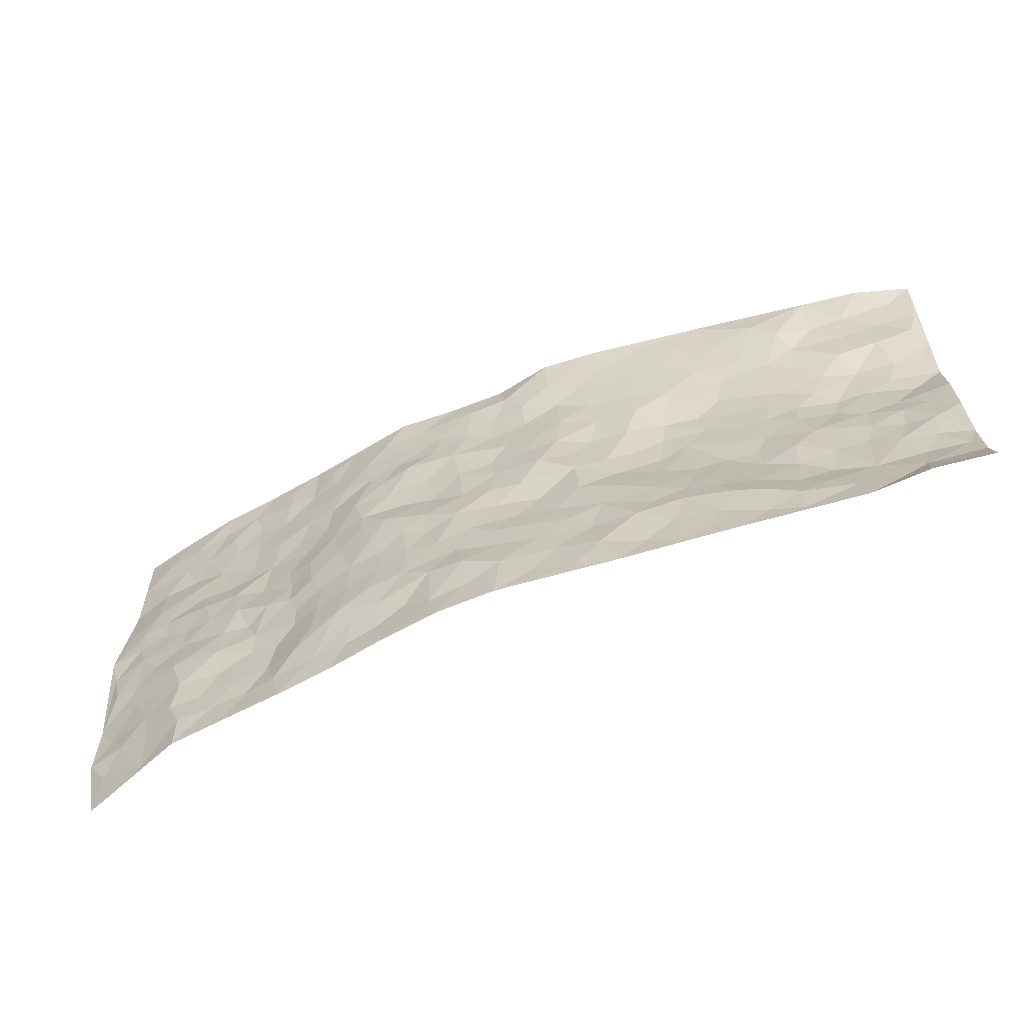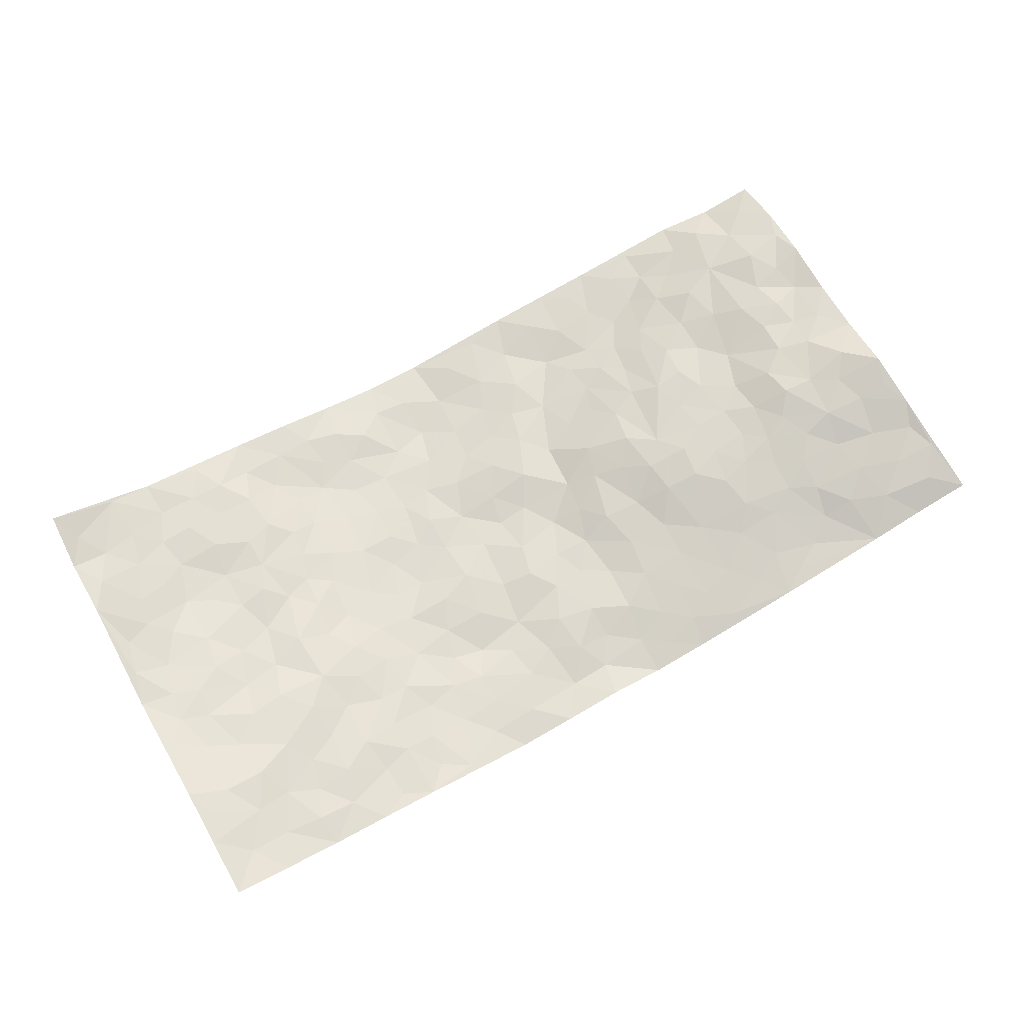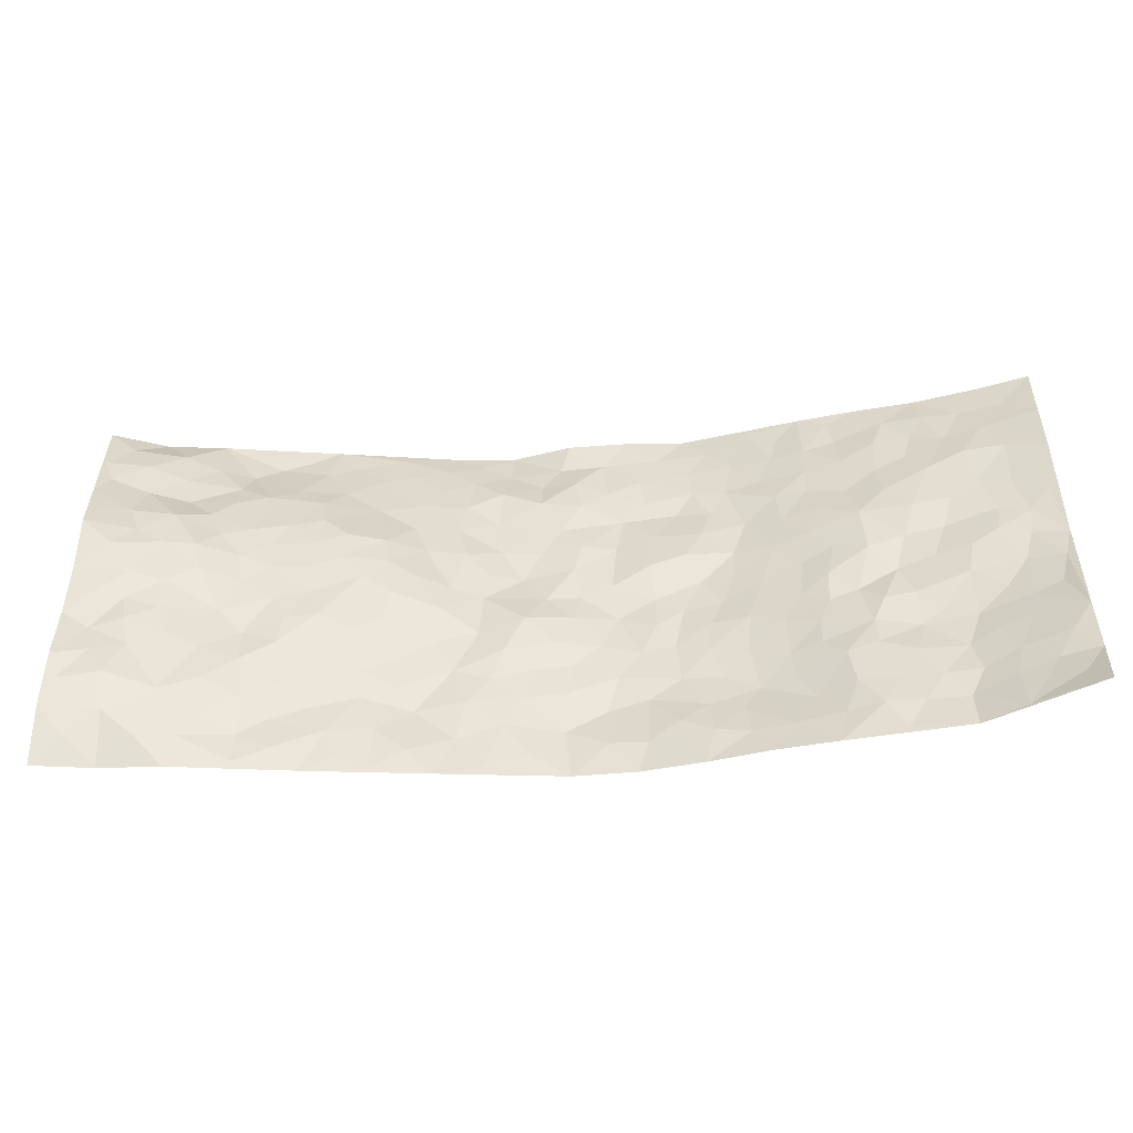
<metadata>
{"format":"obj","ext":"obj","renderer":"f3d","projection":"perspective","resolution":1024,"background":"white","views":[{"elev":-63.3,"azim":-158.8,"up":"+Y"},{"elev":68.8,"azim":150.1,"up":"+Z"},{"elev":-50.8,"azim":3.2,"up":"+Y"}]}
</metadata>
<code>
v -0.9866 0.01384 0.006237
v -0.9829 0.9909 0.04142
v 0.9613 0.007712 0.1195
v 0.9764 0.9988 0.07925
v -0.793 0.3922 0.05381
v -0.9747 0.5008 0.07238
v -0.8551 0.3579 0.05863
v -0.0006699 0.002872 -0.06573
v -0.9777 0.2528 0.06924
v -0.9208 0.3389 0.05364
v -0.74 0.006464 -0.002679
v -0.9816 0.13 0.05043
v -0.7087 0.2934 0.03189
v -0.8636 0.01372 -0.006636
v -0.8389 0.289 0.05165
v -0.4945 0.004379 -0.02518
v -0.9585 0.1909 0.05902
v -0.295 0.1677 -0.04327
v -0.7737 0.322 0.0484
v -0.8645 0.1234 0.03736
v -0.9283 0.07088 0.02493
v -0.7991 0.06731 0.02082
v -0.6748 0.13 0.006931
v -0.7275 0.07853 0.007876
v -0.8728 0.2081 0.05781
v -0.9087 0.2714 0.05815
v -0.7691 0.1782 0.03554
v -0.6908 0.2102 0.03036
v -0.8589 0.4871 0.06883
v -0.9771 0.3767 0.06294
v -0.7415 0.9913 -0.007989
v -0.5361 0.2234 0.0008159
v 0.2619 0.1581 -0.04453
v -0.9753 0.7456 0.07868
v -0.3634 0.3924 -0.001021
v -0.7823 0.7481 0.03357
v -0.8001 0.8267 0.032
v -0.578 0.442 0.02413
v -0.5966 0.6049 0.0283
v -0.4956 0.9939 -0.03913
v -0.9511 0.6842 0.08364
v -0.6576 0.5616 0.03767
v -0.3913 0.7517 -0.01515
v -0.5075 0.2803 0.005446
v -0.4599 0.2267 -0.01402
v -0.4976 0.1649 -0.02099
v -0.4442 0.6365 0.01846
v -0.362 0.5594 0.007786
v 0.1675 0.4743 -0.05267
v -0.3338 0.2214 -0.0289
v -0.2081 0.6101 -0.02432
v -0.3713 0.6291 0.005683
v -0.3043 0.05831 -0.03458
v -0.6256 0.7087 0.02341
v -0.396 0.1957 -0.02662
v -0.8661 0.6156 0.07342
v -0.03613 0.3481 -0.03888
v 0.05897 0.3399 -0.05097
v 0.3002 0.4517 -0.04673
v -0.09477 0.5508 -0.05258
v -0.1639 0.5554 -0.03683
v 0.09345 0.6295 -0.04871
v -0.6307 0.3466 0.01677
v -0.742 0.5726 0.06306
v -0.9507 0.8048 0.06009
v -0.5627 0.1323 -0.01481
v -0.3709 0.01357 -0.03396
v -0.7903 0.4652 0.05883
v -0.6174 0.1738 0.007862
v -0.6184 0.02168 -0.01093
v -0.2476 0.002134 -0.04449
v -0.6191 0.09168 -0.009842
v -0.55 0.05597 -0.0125
v -0.4348 0.03932 -0.027
v -0.4537 0.1061 -0.02244
v -0.887 0.683 0.06911
v -0.9713 0.8682 0.05791
v -0.7308 0.5079 0.05522
v -0.002568 0.9962 -0.05155
v -0.7981 0.6739 0.06098
v -0.559 0.3148 0.0196
v -0.5085 0.4606 0.01878
v 0.007291 0.5706 -0.04471
v -0.04863 0.4821 -0.04563
v 0.00509 0.4195 -0.04285
v -0.1245 0.1285 -0.04767
v -0.5664 0.6693 0.02383
v -0.9082 0.5602 0.08591
v -0.7289 0.6894 0.04459
v -0.4474 0.2977 -0.004936
v -0.6292 0.268 0.02116
v -0.4986 0.6882 0.01754
v -0.1719 0.4845 -0.0375
v -0.2585 0.4351 -0.01405
v -0.6439 0.6478 0.03406
v -0.01136 0.1182 -0.06452
v -0.4106 0.5098 0.01255
v -0.3422 0.2885 -0.02198
v -0.2378 0.503 -0.02043
v -0.1787 0.3817 -0.03849
v -0.9717 0.6227 0.09757
v -0.7008 0.6214 0.04684
v -0.807 0.5781 0.06707
v -0.3644 0.1114 -0.03046
v -0.5172 0.5326 0.02323
v -0.6807 0.4064 0.02757
v -0.1283 0.324 -0.03416
v -0.1483 0.2496 -0.04047
v -0.5139 0.6112 0.02301
v 0.1094 0.7284 -0.05499
v -0.002521 0.2154 -0.05336
v -0.07168 0.2736 -0.04616
v 0.005984 0.2889 -0.05127
v -0.4261 0.3634 0.003884
v -0.1965 0.1839 -0.03756
v -0.6508 0.4876 0.03074
v -0.5531 0.3808 0.02245
v -0.4879 0.3908 0.01961
v -0.3038 0.5234 -0.005232
v -0.2571 0.3503 -0.02889
v -0.3504 0.4661 0.006121
v -0.2255 0.2711 -0.03794
v -0.08872 0.4113 -0.02921
v -0.5908 0.5308 0.02775
v -0.09144 0.1986 -0.0479
v -0.2152 0.09399 -0.04746
v -0.398 0.2587 -0.01566
v -0.9236 0.438 0.06539
v -0.8635 0.4209 0.05666
v 0.09389 0.4228 -0.05519
v 0.2107 0.2383 -0.05215
v 0.08385 0.5163 -0.04773
v 0.02051 0.4875 -0.05032
v 0.168 0.3934 -0.04862
v 0.7902 0.4975 0.03793
v 0.2223 0.4344 -0.05073
v 0.2683 0.314 -0.04418
v 0.1617 0.5668 -0.03862
v 0.1216 0.9983 -0.04973
v -0.2915 0.6184 -0.0181
v 0.4248 0.8798 -0.02095
v 0.4898 0.9982 -0.009718
v -0.215 0.7798 -0.03633
v -0.05875 0.862 -0.05566
v -0.3196 0.3484 -0.01714
v -0.4545 0.5656 0.01976
v -0.07478 0.05352 -0.05537
v -0.1598 0.02274 -0.05108
v 0.1232 0.003561 -0.06125
v 0.01312 0.8595 -0.04594
v -0.01586 0.699 -0.0446
v 0.4241 0.1975 -0.0242
v 0.3435 0.2906 -0.03659
v 0.5904 0.5262 0.01892
v 0.524 0.5469 0.006419
v 0.4577 0.1361 -0.01703
v 0.5205 0.2286 0.009839
v 0.4152 0.3625 -0.02083
v 0.02387 0.64 -0.04199
v -0.0585 0.6268 -0.04773
v -0.1469 0.7288 -0.04501
v -0.08614 0.6924 -0.04593
v -0.0602 0.7903 -0.04164
v -0.1361 0.6323 -0.04507
v 0.02154 0.774 -0.04194
v 0.2459 0.9984 -0.05433
v -0.01963 0.9246 -0.0606
v -0.2709 0.8444 -0.03954
v -0.2011 0.8783 -0.04974
v -0.3171 0.7789 -0.02851
v -0.2489 0.9944 -0.0692
v -0.2275 0.6951 -0.02935
v -0.3179 0.6984 -0.02211
v -0.1407 0.8288 -0.04414
v -0.1249 0.9947 -0.07686
v 0.2196 0.7458 -0.056
v 0.1751 0.6669 -0.04541
v 0.3295 0.5953 -0.04106
v 0.2636 0.5237 -0.05196
v 0.2678 0.6657 -0.04252
v 0.4241 0.7439 -0.01606
v 0.358 0.6831 -0.03683
v 0.2874 0.7331 -0.04455
v 0.06791 0.9282 -0.0568
v 0.0789 0.8224 -0.05012
v 0.1456 0.8575 -0.05046
v 0.2509 0.8732 -0.04524
v 0.3226 0.7934 -0.03822
v 0.2341 0.5952 -0.03716
v -0.8818 0.8624 0.04668
v -0.6839 0.8126 0.01278
v -0.8687 0.7698 0.04644
v -0.8644 0.9877 0.005709
v -0.9244 0.9328 0.03887
v -0.8125 0.9164 0.02652
v -0.7361 0.8805 0.01183
v -0.6119 0.9231 -0.02587
v -0.6676 0.8794 -0.01042
v -0.6864 0.7437 0.02989
v -0.5624 0.8118 -0.0002304
v -0.6226 0.7788 0.01366
v -0.5156 0.8971 -0.02355
v -0.3944 0.8753 -0.03179
v -0.5515 0.9549 -0.03212
v -0.467 0.8136 -0.01287
v -0.4474 0.9324 -0.03627
v -0.3497 0.9693 -0.05083
v -0.5118 0.7597 0.007113
v -0.3233 0.8987 -0.0421
v -0.2616 0.9279 -0.05285
v 0.157 0.7844 -0.05271
v 0.2552 0.804 -0.0443
v 0.1883 0.9333 -0.05044
v 0.394 0.8117 -0.02827
v 0.3383 0.8807 -0.03859
v 0.3819 0.9824 -0.02934
v 0.2896 0.9376 -0.04617
v 0.4424 0.9478 -0.02107
v 0.3824 0.4938 -0.02952
v 0.3284 0.5292 -0.0424
v 0.4826 0.6039 0.0002294
v 0.432 0.6641 -0.01408
v 0.4072 0.5879 -0.02281
v 0.3563 0.1908 -0.04069
v 0.4809 0.3357 -0.004392
v 0.4607 0.5227 -0.01301
v 0.3483 0.3888 -0.03246
v -0.1259 0.9116 -0.06399
v -0.1863 0.9546 -0.06553
v 0.3224 0.134 -0.03657
v 0.6107 0.01498 0.01273
v 0.2031 0.3339 -0.05126
v 0.2732 0.3855 -0.04321
v 0.582 0.2488 0.01394
v 0.7347 0.9987 0.02471
v 0.9697 0.2528 0.08576
v 0.4914 0.8118 -0.004525
v 0.7178 0.4881 0.02189
v 0.4882 0.7464 -0.006205
v 0.9779 0.5 0.05792
v 0.6685 0.2948 0.009379
v 0.5083 0.4683 0.003515
v 0.7783 0.3118 0.01751
v 0.5614 0.4165 0.00153
v 0.4886 0.002663 -0.002646
v 0.09111 0.2525 -0.05482
v 0.5049 0.07779 -0.001369
v 0.1361 0.3193 -0.05383
v 0.4183 0.2678 -0.02352
v 0.8696 0.2665 0.05162
v 0.6414 0.4627 0.009858
v 0.5761 0.08266 0.01542
v 0.4503 0.4267 -0.0163
v 0.606 0.3729 0.01595
v 0.2894 0.2332 -0.04702
v 0.4775 0.2726 -0.003826
v 0.2649 0.07979 -0.03478
v 0.3674 0.003334 -0.01964
v 0.246 0.003453 -0.04287
v 0.2014 0.1159 -0.04288
v 0.0685 0.1708 -0.06744
v 0.1463 0.1904 -0.0587
v 0.6111 0.1482 0.0155
v 0.7756 0.4235 0.03104
v 0.7478 0.2216 0.01783
v 0.6495 0.08119 0.01853
v 0.6684 0.3854 0.01534
v 0.7178 0.3402 0.01368
v 0.8829 0.3273 0.04951
v 0.7453 0.5685 0.02638
v 0.691 0.1461 0.02174
v 0.7627 0.1504 0.02477
v 0.8394 0.3685 0.03445
v 0.9393 0.3504 0.06004
v 0.8856 0.4395 0.04151
v 0.5809 0.314 0.01079
v 0.8163 0.1074 0.04741
v 0.3332 0.06457 -0.028
v 0.4119 0.07012 -0.01756
v 0.07085 0.07899 -0.05923
v 0.1431 0.07353 -0.05476
v 0.9751 0.7493 0.08423
v 0.731 0.07947 0.02134
v 0.6541 0.2168 0.01944
v 0.9583 0.4253 0.06097
v 0.906 0.5097 0.04999
v 0.8065 0.2515 0.03312
v 0.531 0.1491 0.01012
v 0.7329 0.001662 0.02656
v 0.5028 0.3949 -0.003283
v 0.9298 0.06677 0.08818
v 0.9706 0.1284 0.08734
v 0.8365 0.1817 0.04632
v 0.8926 0.1263 0.06626
v 0.8222 0.01148 0.06135
v 0.9292 0.1904 0.07894
v 0.6656 0.5564 0.01923
v 0.6904 0.6325 0.0355
v 0.5837 0.6359 0.02067
v 0.8254 0.6923 0.0458
v 0.6311 0.7715 0.02073
v 0.9555 0.625 0.06608
v 0.7665 0.6421 0.04087
v 0.8547 0.5959 0.04679
v 0.7322 0.7444 0.04096
v 0.8451 0.5311 0.04681
v 0.9157 0.5746 0.05372
v 0.8918 0.6603 0.05319
v 0.6385 0.6925 0.02993
v 0.5657 0.7235 0.008113
v 0.5089 0.6744 0.003669
v 0.8526 0.8525 0.05601
v 0.7127 0.8714 0.02627
v 0.81 0.7772 0.0563
v 0.8957 0.778 0.066
v 0.7803 0.8444 0.04148
v 0.9729 0.8741 0.08104
v 0.694 0.8027 0.02806
v 0.9516 0.8112 0.07793
v 0.7418 0.932 0.0337
v 0.8563 0.9986 0.04952
v 0.6117 0.9985 0.009192
v 0.8214 0.9259 0.04329
v 0.9071 0.9279 0.06051
v 0.6617 0.9349 0.01973
v 0.5574 0.9012 0.0006136
v 0.4916 0.8813 -0.004786
v 0.551 0.9697 -0.001367
v 0.5692 0.8219 0.01156
v 0.6356 0.8612 0.02243
f 29 6 128
f 12 21 20
f 26 10 9
f 55 45 46
f 27 19 15
f 26 9 17
f 101 6 88
f 12 1 21
f 7 15 19
f 125 86 96
f 84 123 85
f 129 29 128
f 25 27 15
f 12 20 17
f 73 75 66
f 22 14 11
f 26 17 25
f 9 12 17
f 25 15 26
f 5 129 7
f 52 146 48
f 55 18 50
f 7 19 5
f 20 27 25
f 124 82 105
f 41 76 34
f 20 14 22
f 14 20 21
f 14 21 1
f 24 22 11
f 24 27 22
f 72 66 69
f 69 32 91
f 70 24 11
f 24 23 27
f 17 20 25
f 27 20 22
f 10 15 7
f 10 26 15
f 23 28 27
f 27 13 19
f 28 23 69
f 13 27 28
f 119 121 94
f 10 7 129
f 6 30 128
f 9 10 30
f 36 192 80
f 80 102 89
f 118 81 44
f 64 103 78
f 115 126 86
f 45 32 46
f 91 63 13
f 129 68 29
f 95 87 54
f 95 54 199
f 202 40 204
f 82 97 105
f 29 88 6
f 18 55 104
f 148 126 71
f 38 82 124
f 50 18 122
f 117 82 38
f 5 19 106
f 82 117 118
f 80 64 102
f 127 45 55
f 194 77 190
f 98 35 114
f 39 124 105
f 127 50 98
f 106 19 13
f 66 75 46
f 39 95 42
f 63 117 38
f 95 89 102
f 101 56 76
f 51 140 99
f 18 53 126
f 62 83 132
f 45 127 90
f 112 113 57
f 103 29 68
f 130 85 58
f 109 39 105
f 35 94 121
f 113 246 58
f 151 165 163
f 120 100 94
f 114 127 98
f 192 190 65
f 95 39 87
f 36 191 37
f 67 104 74
f 56 101 88
f 13 63 106
f 192 34 76
f 268 241 243
f 108 115 125
f 93 84 60
f 133 84 85
f 156 288 157
f 101 76 41
f 80 103 64
f 105 97 146
f 99 61 51
f 92 109 47
f 125 96 111
f 158 227 153
f 75 104 55
f 69 66 32
f 81 91 32
f 106 78 68
f 42 64 78
f 77 34 65
f 24 70 72
f 75 73 16
f 16 71 67
f 2 34 77
f 13 28 91
f 103 56 88
f 56 80 76
f 72 69 23
f 11 16 70
f 16 73 70
f 16 67 74
f 115 18 126
f 24 72 23
f 73 72 70
f 16 74 75
f 72 73 66
f 32 45 44
f 84 83 60
f 66 46 32
f 78 106 116
f 117 63 81
f 67 53 104
f 103 68 78
f 69 91 28
f 36 80 89
f 106 38 116
f 106 68 5
f 81 118 117
f 62 132 138
f 32 44 81
f 53 67 71
f 57 58 85
f 123 100 107
f 93 60 61
f 33 230 224
f 8 96 147
f 132 133 130
f 140 48 119
f 93 100 123
f 122 98 50
f 164 60 160
f 53 71 126
f 125 112 108
f 193 194 195
f 75 55 46
f 63 91 81
f 56 103 80
f 196 198 31
f 18 104 53
f 121 48 97
f 38 106 63
f 118 97 82
f 97 35 121
f 51 172 140
f 130 134 49
f 87 39 109
f 288 252 263
f 97 114 35
f 47 43 92
f 57 113 58
f 248 130 58
f 34 101 41
f 114 90 127
f 116 124 42
f 145 94 35
f 118 114 97
f 167 79 175
f 98 145 35
f 85 123 57
f 43 47 52
f 199 36 89
f 42 78 116
f 159 83 62
f 88 29 103
f 74 104 75
f 118 44 90
f 173 140 172
f 42 95 102
f 190 192 37
f 65 190 77
f 89 95 199
f 125 111 112
f 92 87 109
f 18 115 122
f 177 180 176
f 112 57 107
f 109 105 146
f 93 94 100
f 285 286 275
f 96 86 147
f 137 232 131
f 57 123 107
f 87 92 208
f 49 134 136
f 132 130 49
f 161 164 162
f 50 127 55
f 122 108 107
f 122 107 100
f 48 140 52
f 118 90 114
f 99 119 94
f 123 84 93
f 36 37 192
f 48 121 119
f 120 122 100
f 39 42 124
f 38 124 116
f 248 58 246
f 44 45 90
f 98 122 120
f 146 52 47
f 94 93 99
f 168 209 170
f 212 183 188
f 202 197 200
f 42 102 64
f 107 108 112
f 99 93 61
f 8 280 96
f 112 111 113
f 125 115 86
f 115 108 122
f 128 30 10
f 5 68 129
f 10 129 128
f 132 49 138
f 83 84 133
f 130 133 85
f 83 133 132
f 248 134 130
f 156 152 224
f 151 110 165
f 212 186 211
f 153 224 249
f 254 251 244
f 246 261 262
f 225 158 249
f 49 136 179
f 185 184 150
f 214 188 181
f 181 188 182
f 161 163 174
f 143 170 172
f 110 211 185
f 184 79 167
f 174 228 169
f 62 110 159
f 163 150 144
f 210 169 229
f 170 143 168
f 176 211 110
f 98 120 145
f 94 145 120
f 48 146 97
f 109 146 47
f 148 86 126
f 147 86 148
f 71 8 148
f 8 147 148
f 244 276 254
f 232 136 134
f 174 143 161
f 60 83 160
f 163 162 151
f 159 160 83
f 261 281 262
f 259 281 149
f 219 220 59
f 246 113 111
f 33 255 131
f 157 256 152
f 137 255 153
f 230 278 279
f 262 260 33
f 154 155 242
f 131 255 137
f 248 131 232
f 281 280 149
f 259 258 278
f 220 179 59
f 159 151 160
f 162 160 151
f 164 61 60
f 228 174 144
f 144 174 163
f 159 110 151
f 161 172 164
f 186 184 185
f 161 162 163
f 61 164 51
f 160 162 164
f 187 217 213
f 150 163 165
f 205 202 200
f 79 184 139
f 170 43 173
f 174 169 143
f 161 143 172
f 167 144 150
f 176 180 183
f 172 170 173
f 223 226 221
f 185 150 165
f 99 140 119
f 207 206 203
f 172 51 164
f 43 52 173
f 173 52 140
f 167 175 228
f 228 229 169
f 210 168 169
f 177 110 62
f 189 138 179
f 62 138 177
f 136 232 233
f 181 182 222
f 150 184 167
f 178 180 189
f 49 179 138
f 177 138 189
f 180 178 182
f 178 179 220
f 307 308 304
f 222 223 221
f 215 187 188
f 176 183 212
f 187 213 186
f 214 215 188
f 185 211 186
f 237 181 239
f 182 188 183
f 110 185 165
f 216 215 141
f 211 176 212
f 182 183 180
f 176 110 177
f 213 184 186
f 178 189 179
f 177 189 180
f 195 190 37
f 197 198 200
f 195 194 190
f 34 192 65
f 80 192 76
f 37 196 195
f 194 2 77
f 193 2 194
f 196 37 191
f 31 193 195
f 198 196 191
f 31 195 196
f 199 201 191
f 197 204 31
f 198 191 201
f 31 198 197
f 201 199 54
f 36 199 191
f 54 208 201
f 208 43 205
f 208 54 87
f 198 201 200
f 206 205 203
f 43 170 203
f 210 207 209
f 40 202 206
f 31 204 40
f 197 202 204
f 208 205 200
f 43 203 205
f 205 206 202
f 203 209 207
f 171 40 207
f 40 206 207
f 208 200 201
f 43 208 92
f 170 209 203
f 168 143 169
f 207 210 171
f 168 210 209
f 188 187 212
f 212 187 186
f 166 139 213
f 184 213 139
f 237 214 181
f 215 214 141
f 216 141 218
f 213 217 166
f 142 166 216
f 217 216 166
f 187 215 217
f 216 217 215
f 237 141 214
f 142 216 218
f 223 222 182
f 179 136 59
f 223 220 219
f 267 238 251
f 237 327 141
f 223 182 178
f 158 290 253
f 220 223 178
f 59 233 227
f 233 59 136
f 248 246 131
f 153 249 158
f 251 254 267
f 223 219 226
f 111 261 246
f 297 251 238
f 276 256 157
f 167 228 144
f 229 228 175
f 175 171 229
f 229 171 210
f 260 257 33
f 265 271 272
f 266 289 283
f 269 243 250
f 249 224 152
f 266 283 271
f 227 233 137
f 253 227 158
f 325 313 320
f 135 264 275
f 310 329 239
f 270 298 297
f 249 256 225
f 275 273 269
f 311 222 221
f 155 154 299
f 234 276 157
f 310 311 299
f 222 239 181
f 221 226 155
f 266 263 252
f 242 290 244
f 264 273 275
f 273 264 243
f 242 244 154
f 276 290 225
f 288 234 157
f 240 282 302
f 275 286 306
f 225 290 158
f 234 263 284
f 241 254 276
f 233 232 137
f 137 153 227
f 264 135 238
f 244 251 154
f 260 259 257
f 227 253 219
f 33 224 255
f 154 297 299
f 240 302 307
f 297 154 251
f 264 268 243
f 253 226 219
f 271 284 263
f 277 294 293
f 290 242 253
f 241 234 284
f 59 227 219
f 242 155 226
f 252 245 231
f 157 152 156
f 257 230 33
f 152 256 249
f 278 230 257
f 262 33 131
f 224 153 255
f 259 278 257
f 134 248 232
f 230 279 224
f 96 261 111
f 261 96 280
f 280 281 261
f 246 262 131
f 252 247 245
f 268 267 241
f 283 277 272
f 288 247 252
f 275 274 285
f 295 291 294
f 267 268 264
f 263 234 288
f 309 310 299
f 290 276 244
f 283 272 271
f 267 254 241
f 265 243 241
f 236 240 285
f 297 238 270
f 303 305 298
f 241 276 234
f 221 155 299
f 272 277 293
f 250 243 287
f 286 285 240
f 284 271 265
f 271 263 266
f 295 3 291
f 225 256 276
f 241 284 265
f 289 266 231
f 3 292 291
f 321 235 323
f 293 294 296
f 279 278 258
f 245 279 258
f 279 156 224
f 260 281 259
f 280 8 149
f 262 281 260
f 231 266 252
f 267 264 238
f 306 304 270
f 283 289 295
f 243 269 273
f 236 269 250
f 294 292 296
f 274 236 285
f 269 274 275
f 250 287 293
f 245 289 231
f 236 274 269
f 156 279 247
f 242 226 253
f 247 279 245
f 243 265 287
f 288 156 247
f 265 272 293
f 296 292 236
f 293 287 265
f 295 294 277
f 277 283 295
f 236 250 296
f 289 3 295
f 292 294 291
f 293 296 250
f 300 304 308
f 325 320 235
f 329 330 326
f 270 304 303
f 270 303 298
f 309 305 301
f 135 306 270
f 299 297 298
f 298 309 299
f 238 135 270
f 300 314 305
f 303 300 305
f 304 306 307
f 300 303 304
f 282 319 315
f 322 325 235
f 275 306 135
f 307 306 286
f 240 307 286
f 308 307 302
f 302 282 308
f 308 282 315
f 305 309 298
f 310 309 301
f 310 301 329
f 310 239 311
f 222 311 239
f 299 311 221
f 319 312 315
f 312 323 316
f 301 305 318
f 305 314 316
f 300 308 315
f 316 314 312
f 312 314 315
f 315 314 300
f 323 312 324
f 316 313 318
f 282 4 317
f 330 313 325
f 4 321 324
f 235 320 323
f 282 317 319
f 312 319 317
f 326 325 322
f 316 320 313
f 316 318 305
f 142 218 327
f 327 218 141
f 316 323 320
f 324 312 317
f 4 324 317
f 321 323 324
f 318 313 330
f 328 326 322
f 326 327 329
f 329 327 237
f 326 328 327
f 322 142 328
f 327 328 142
f 329 237 239
f 301 318 330
f 326 330 325
f 330 329 301

</code>
